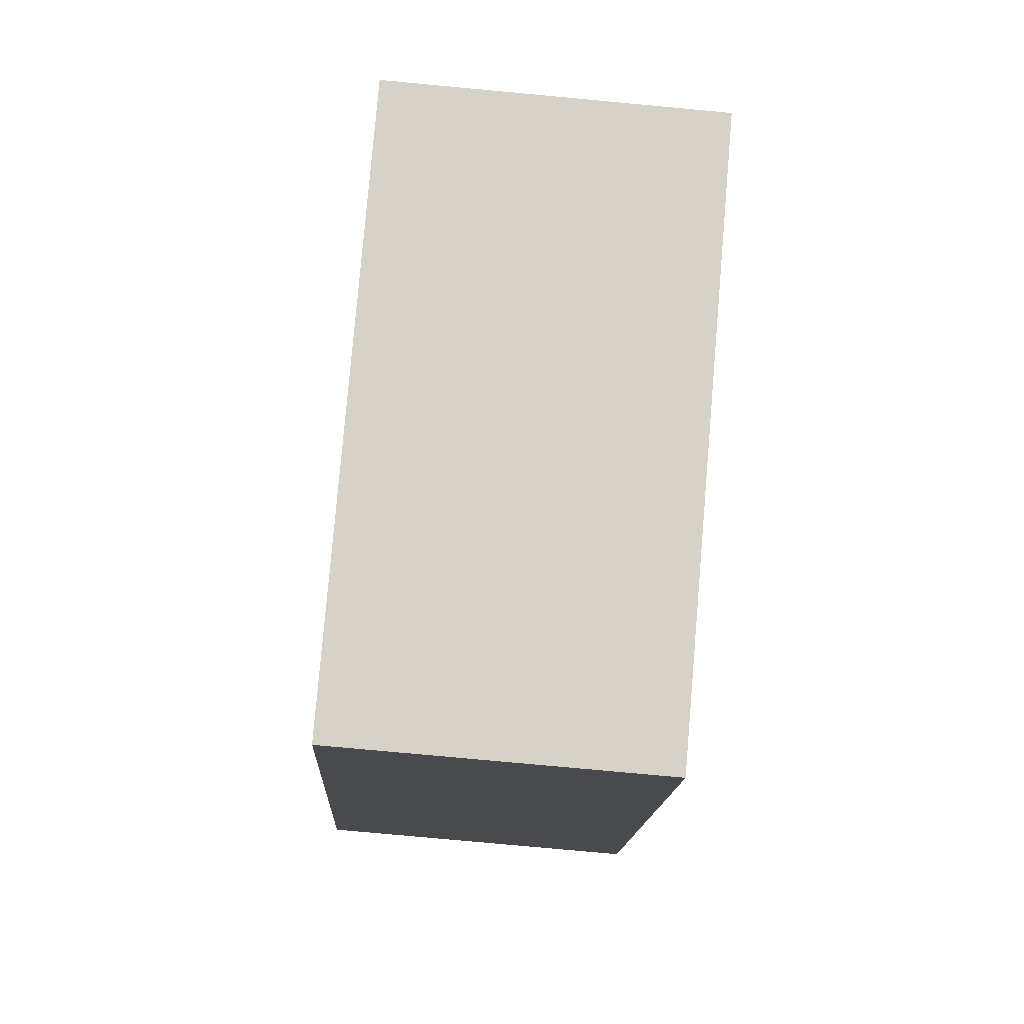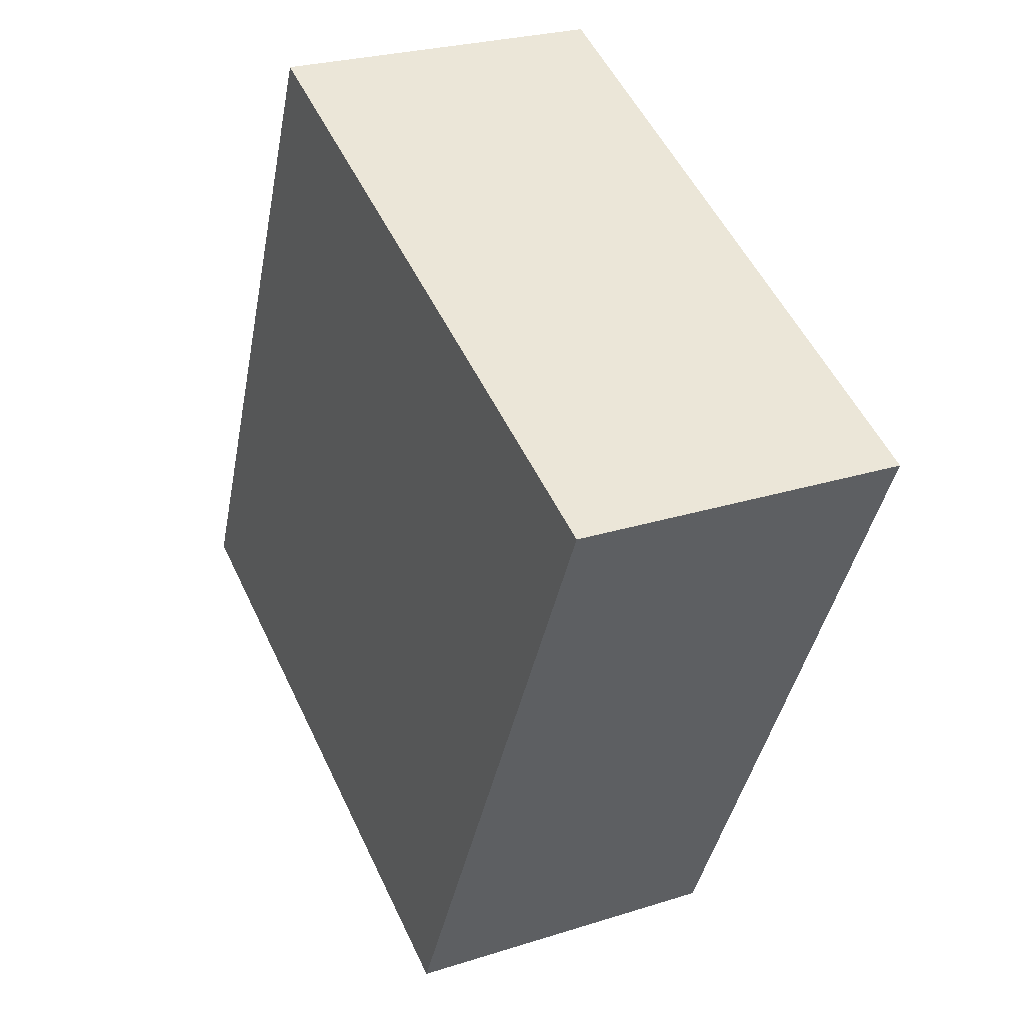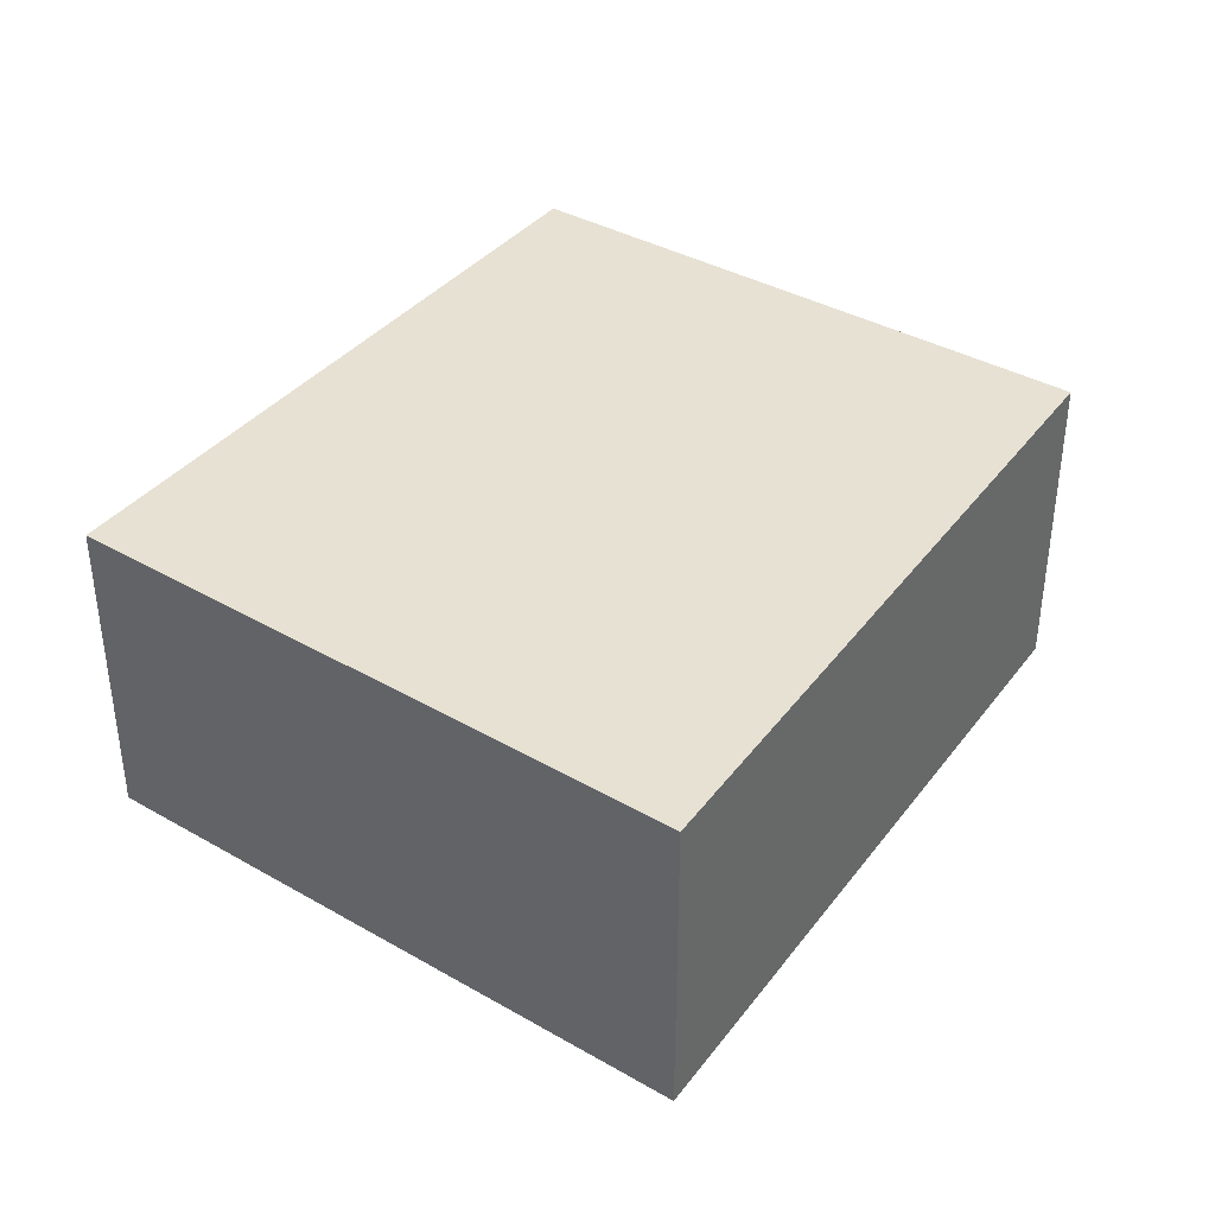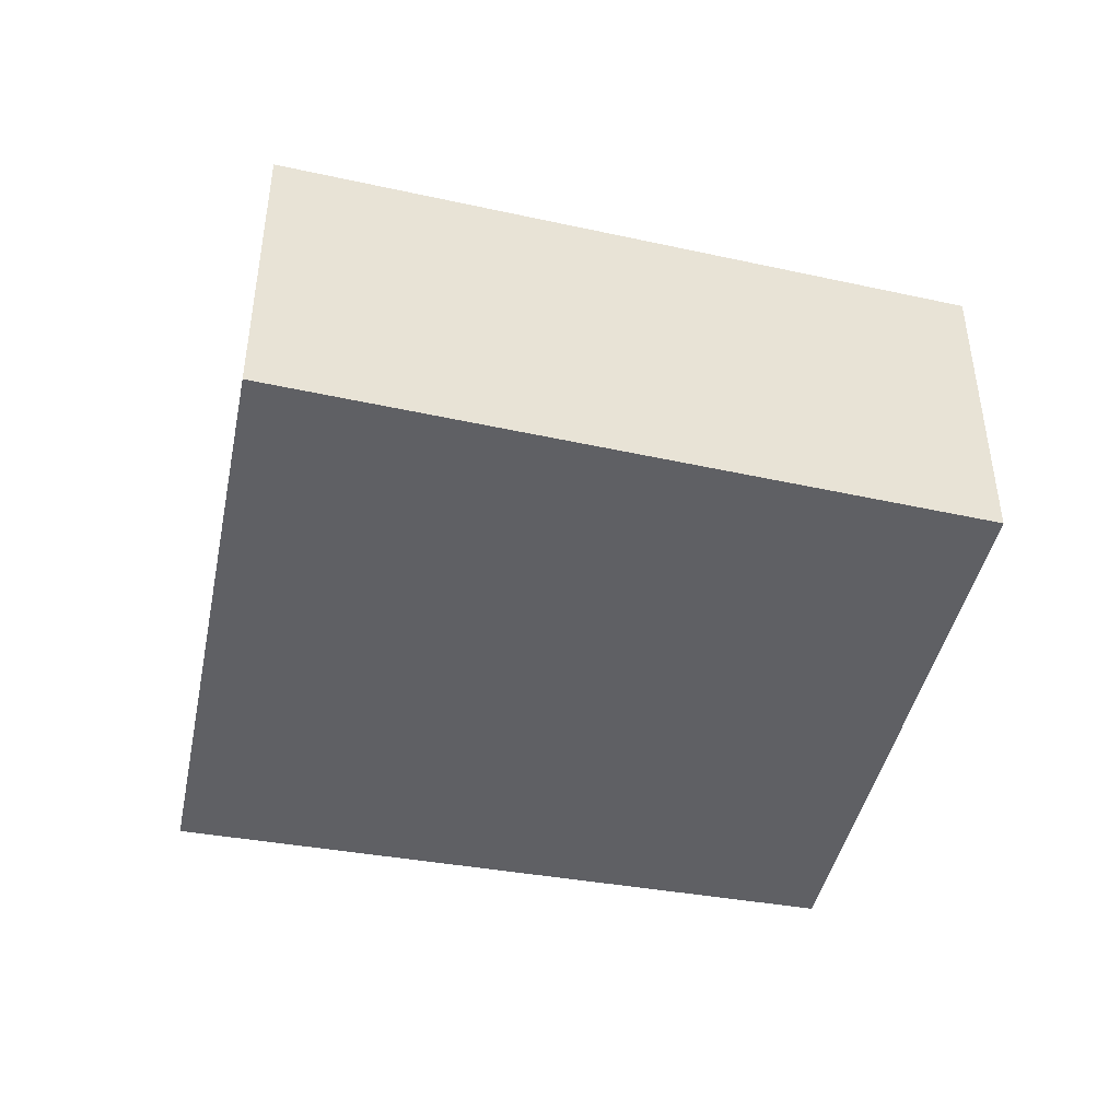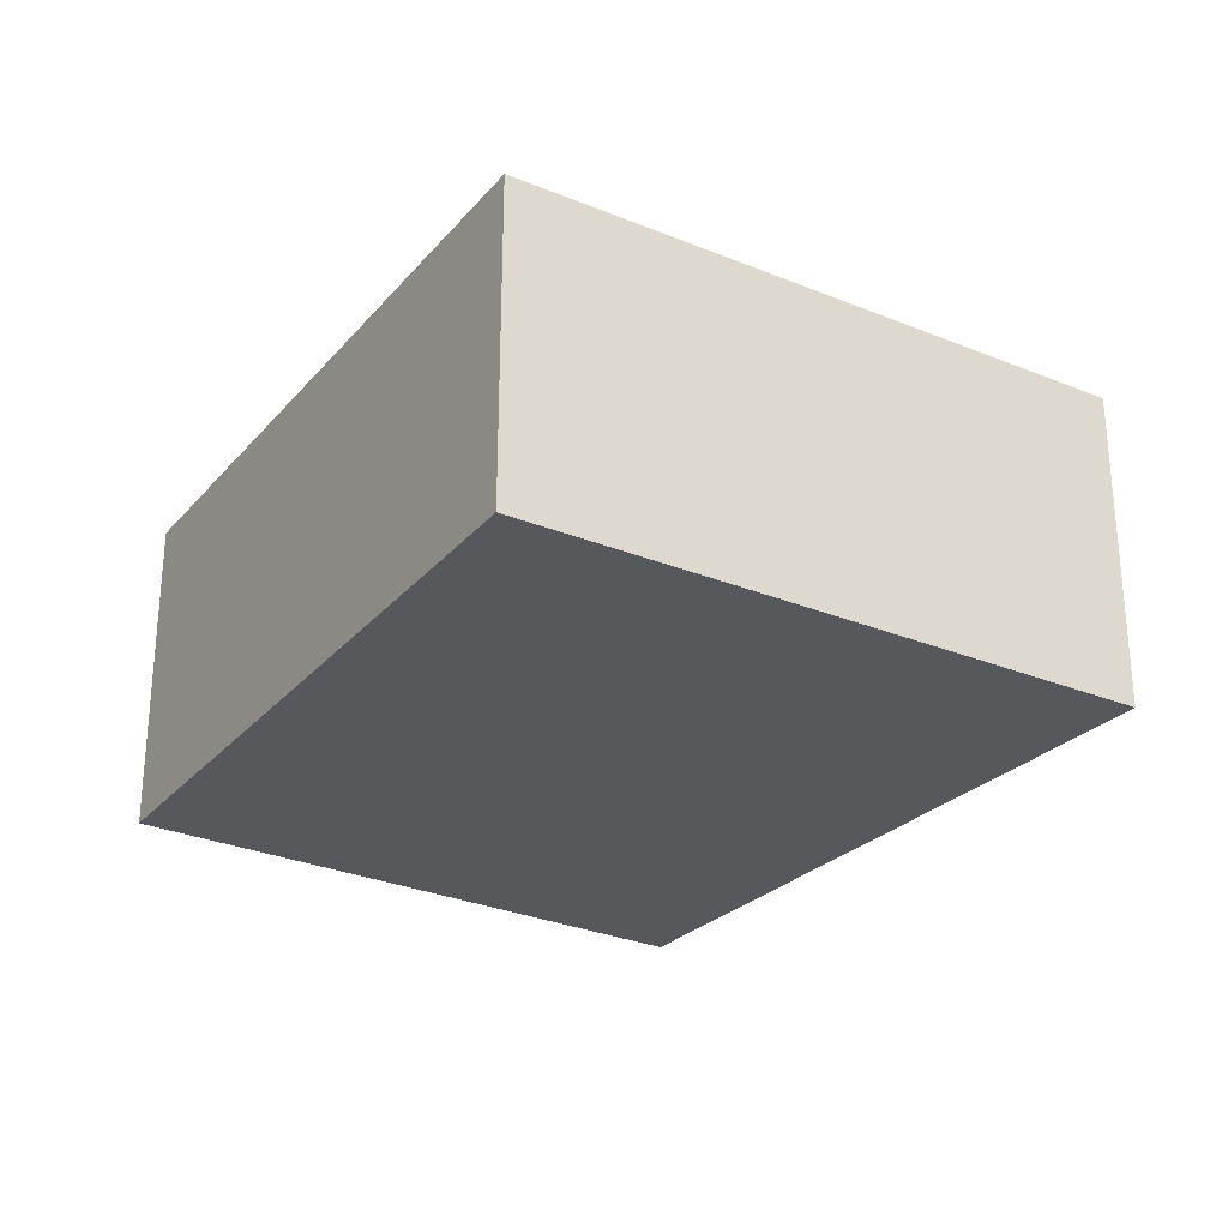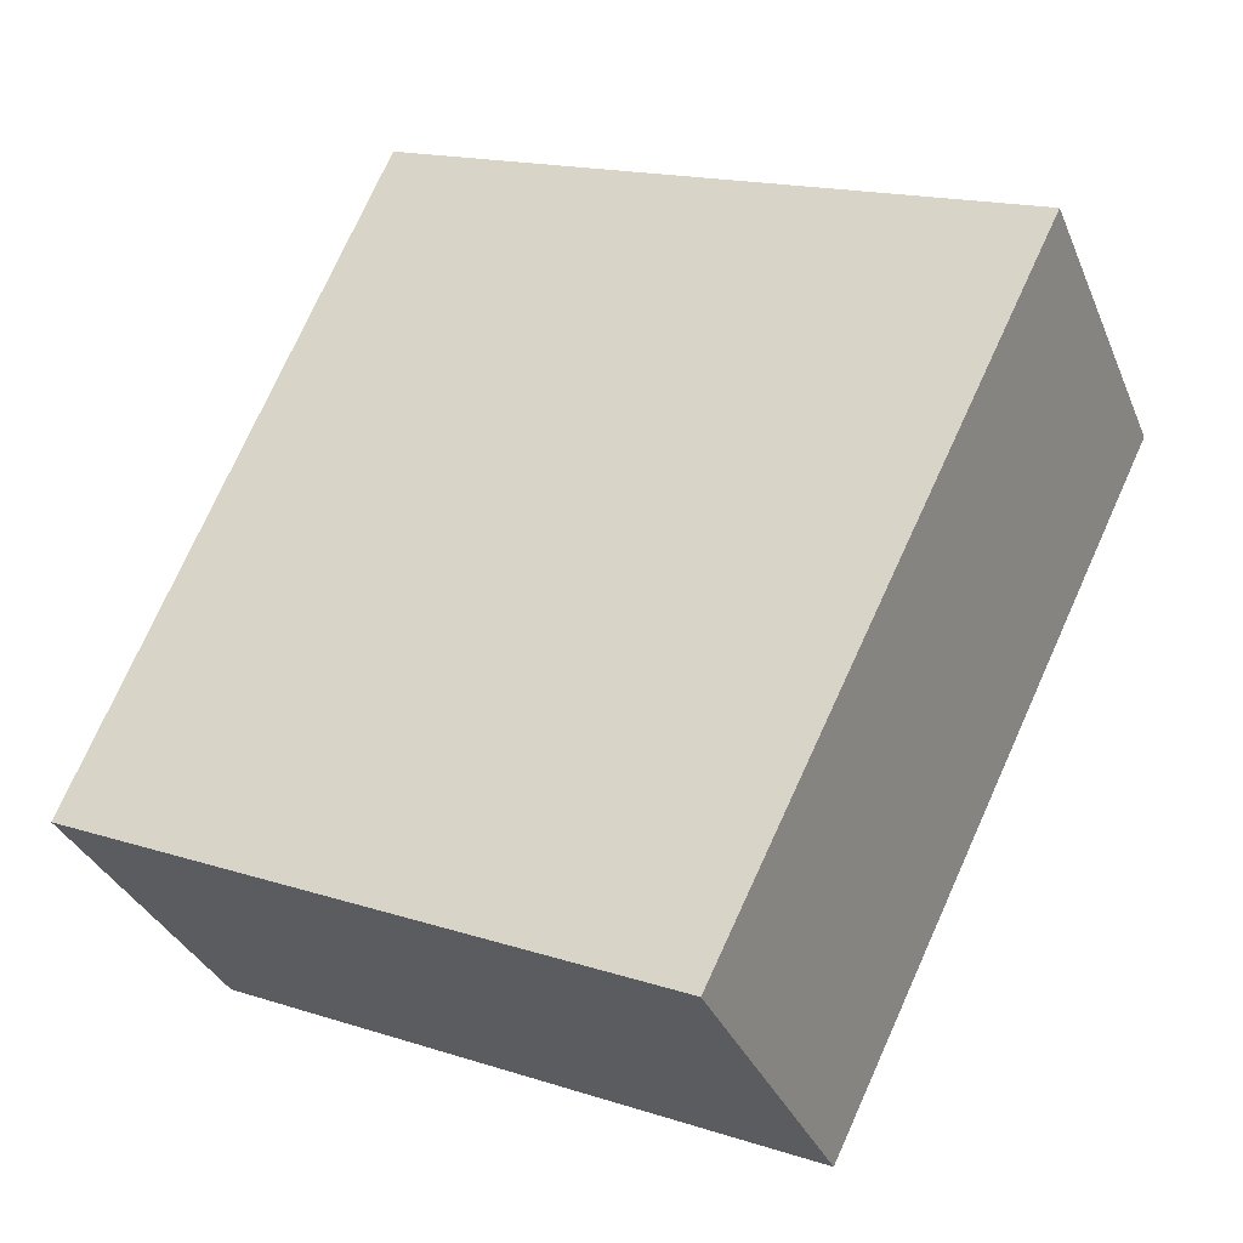
<metadata>
{"format":"obj","ext":"obj","renderer":"f3d","projection":"perspective","resolution":1024,"background":"white","views":[{"elev":-77.4,"azim":-95.3,"up":"+Z"},{"elev":25.7,"azim":63.0,"up":"+Z"},{"elev":39.4,"azim":58.8,"up":"+Y"},{"elev":-45.2,"azim":101.7,"up":"+Y"},{"elev":-28.1,"azim":-8.8,"up":"+Y"},{"elev":-33.6,"azim":20.4,"up":"+Z"}]}
</metadata>
<code>
v  1.275 1.505 3.002
v  2.584 1.505 -1.178
v  0 1.505 9.215e-17
v  4.048 1.505 1.827
v  0 0 0
v  1.275 -1.838e-16 3.002
v  4.048 -1.119e-16 1.827
v  2.584 7.213e-17 -1.178
g defaultobject
f 1 2 3
f 2 1 4
f 5 1 3
f 1 5 6
f 6 4 1
f 4 6 7
f 7 2 4
f 2 7 8
f 8 3 2
f 3 8 5
f 5 7 6
f 7 5 8

</code>
